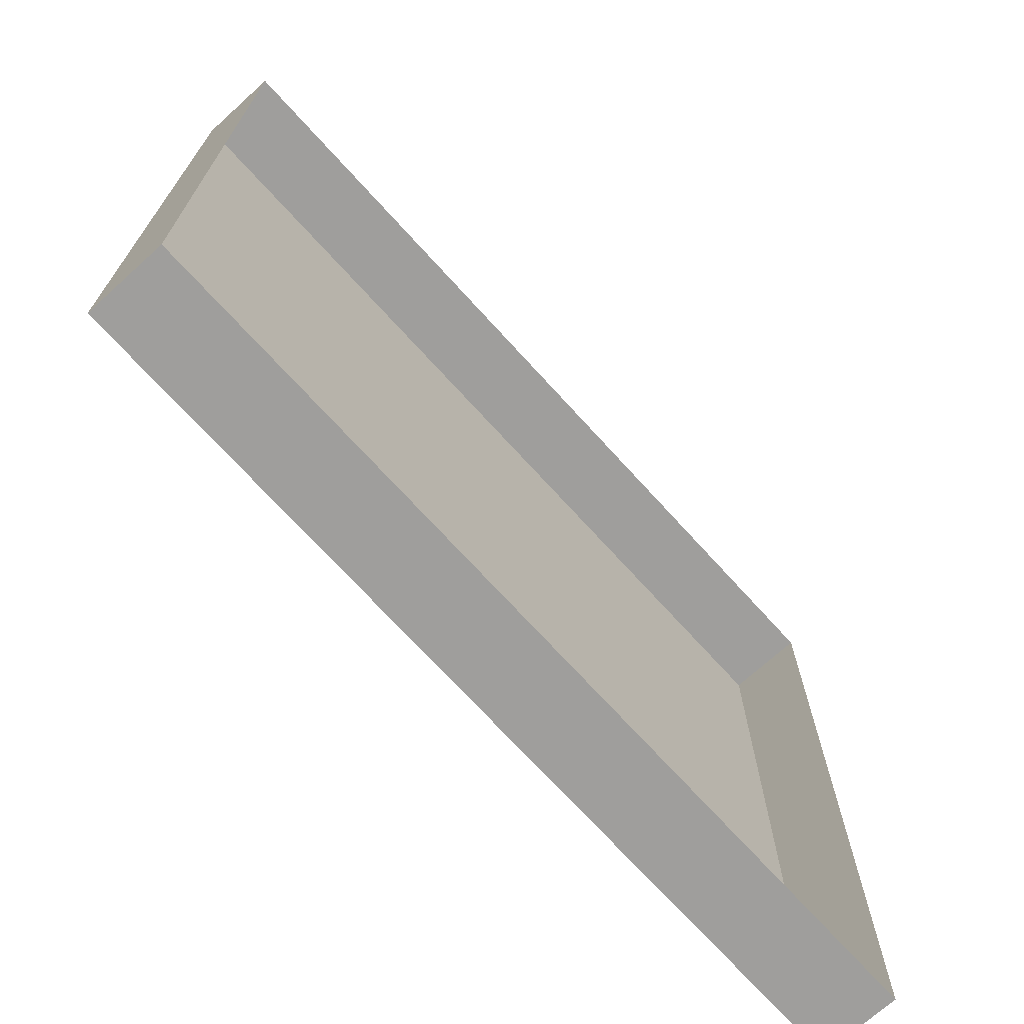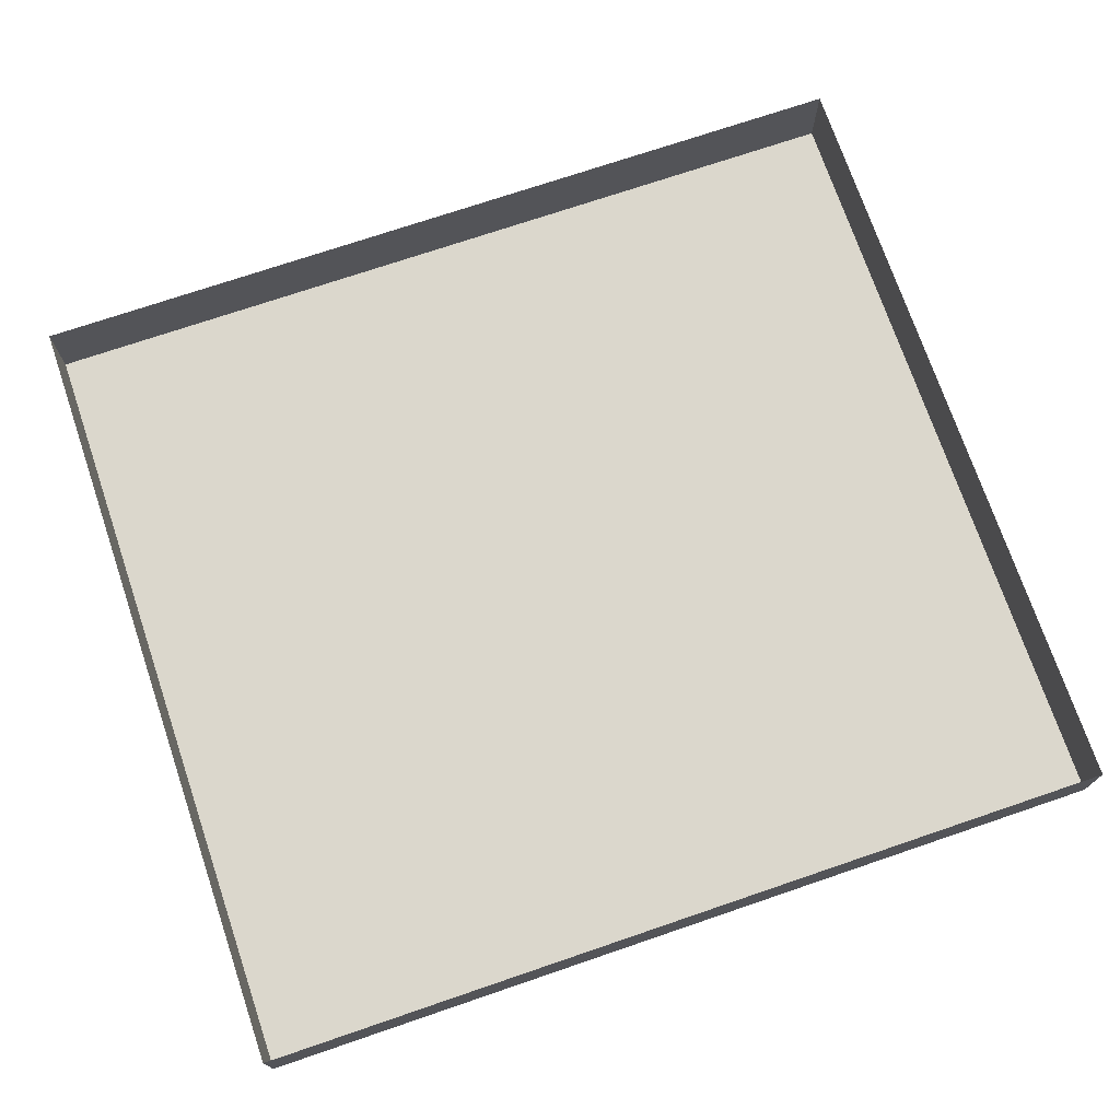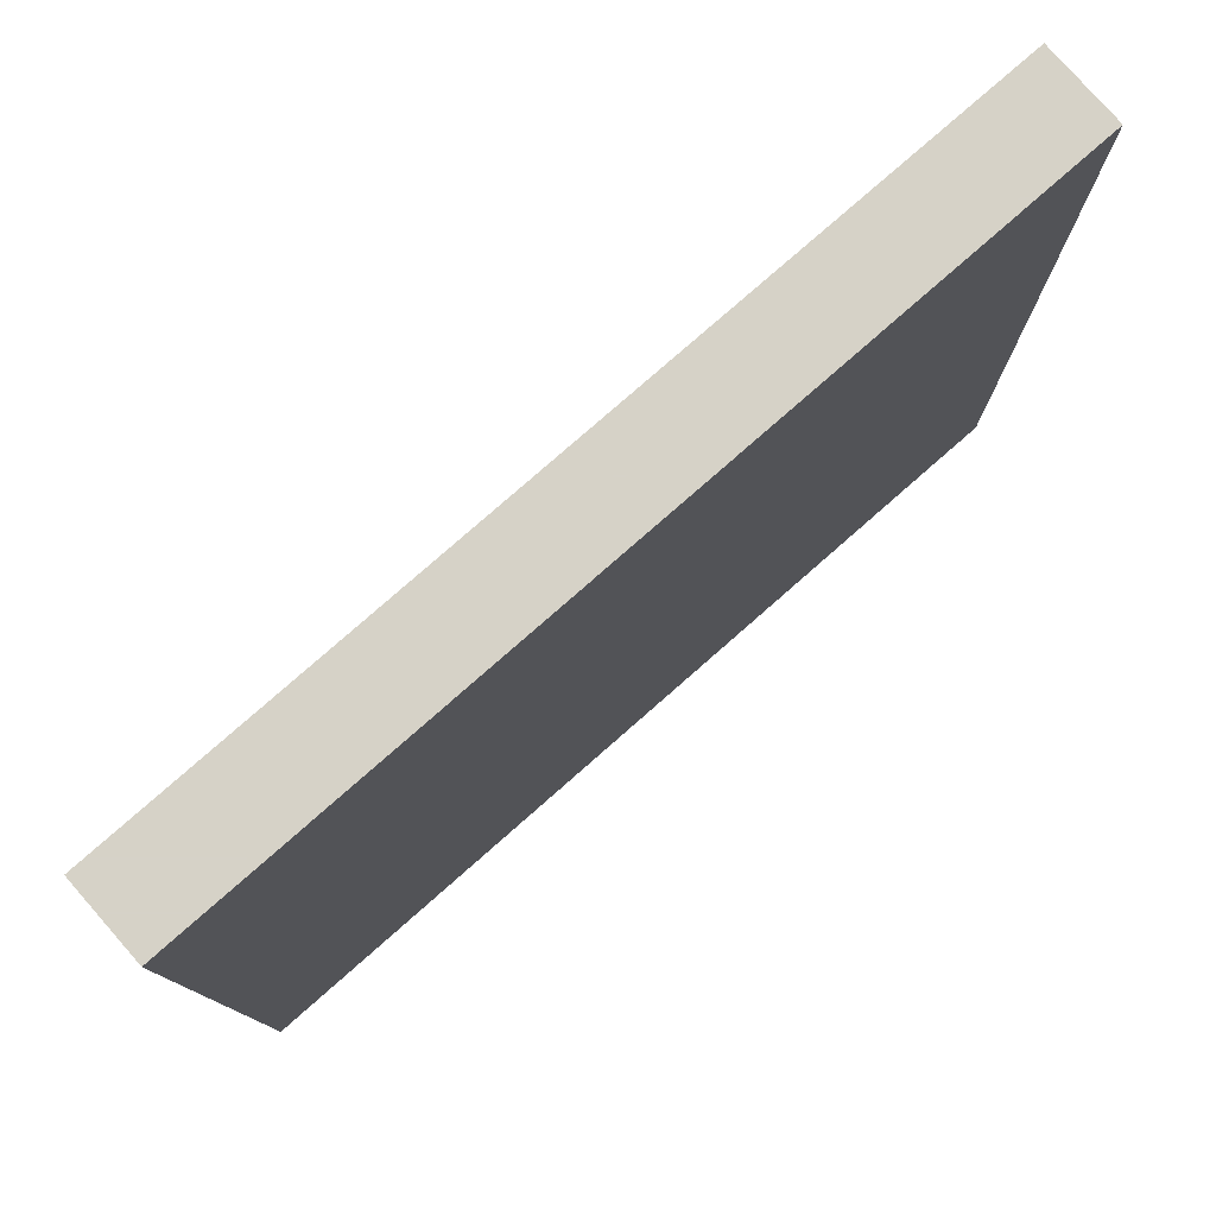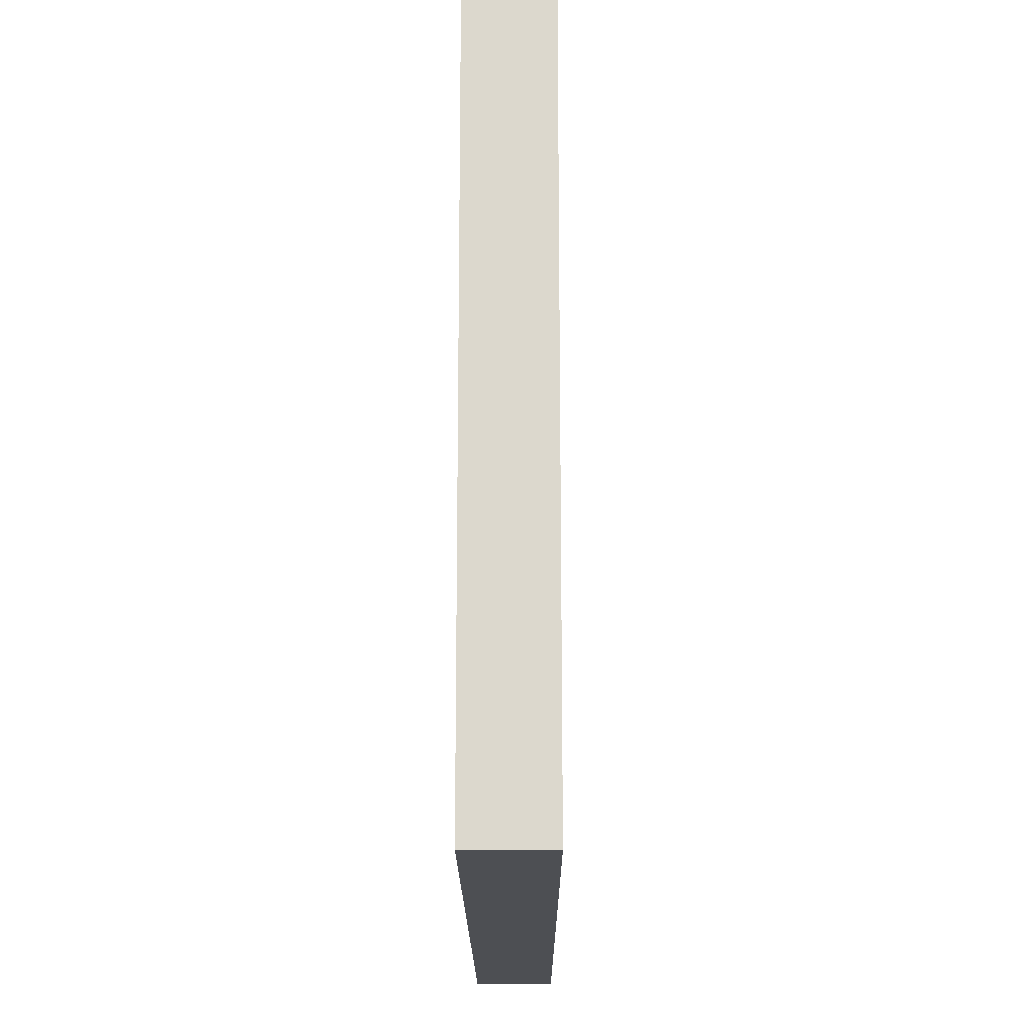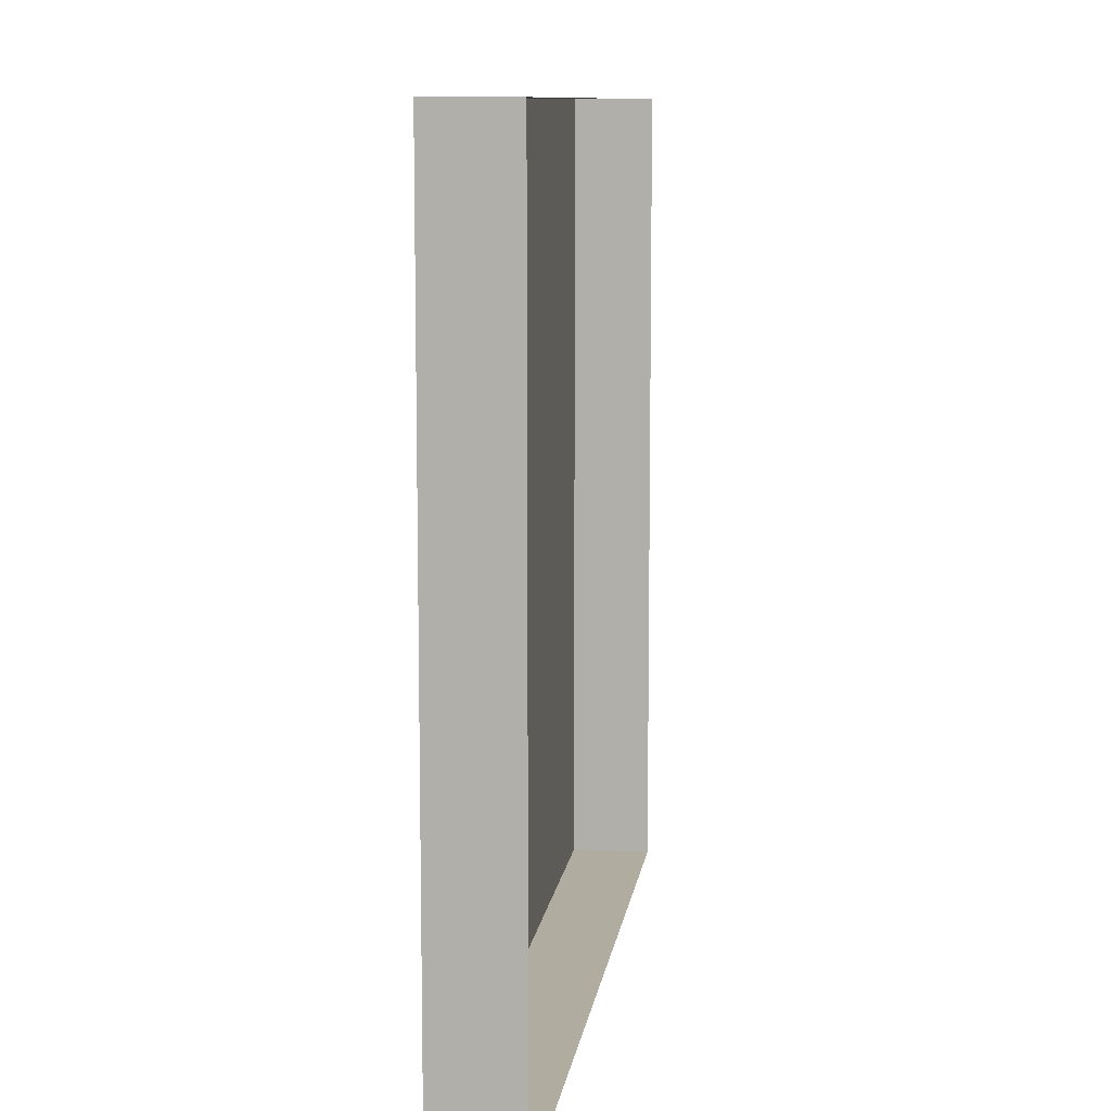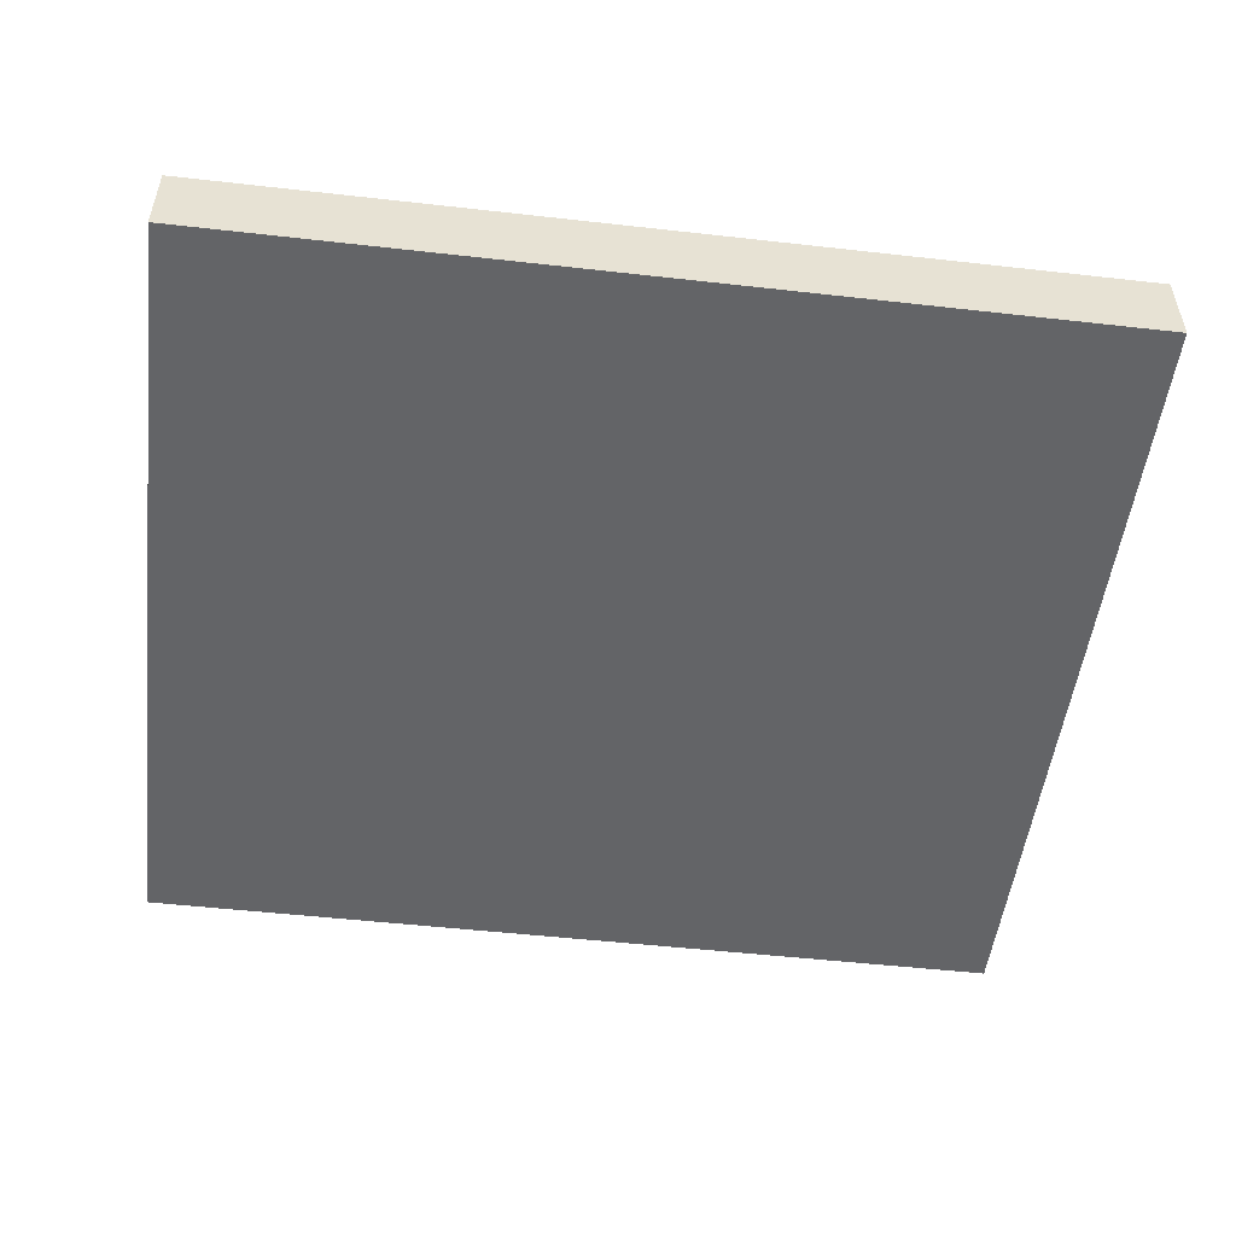
<metadata>
{"format":"obj","ext":"obj","renderer":"f3d","projection":"perspective","resolution":1024,"background":"white","views":[{"elev":-71.0,"azim":132.2,"up":"+Z"},{"elev":73.1,"azim":161.2,"up":"+Y"},{"elev":78.5,"azim":-41.3,"up":"+Z"},{"elev":-17.5,"azim":90.3,"up":"+Z"},{"elev":9.9,"azim":97.8,"up":"+Z"},{"elev":-51.2,"azim":-7.0,"up":"+Y"}]}
</metadata>
<code>
o Balkon_132
v 1.503 0.7532 0.7048
v 1.503 0.7532 0.5202
v 1.706 0.7532 0.5202
v 1.706 0.7532 0.7048
v 1.503 0.7716 0.7048
v 1.706 0.7716 0.7048
v 1.706 0.7716 0.5202
v 1.503 0.7716 0.5202
f 1 2 3 4
f 5 1 4 6
f 6 4 3 7
f 7 3 2 8
f 8 2 1 5

</code>
